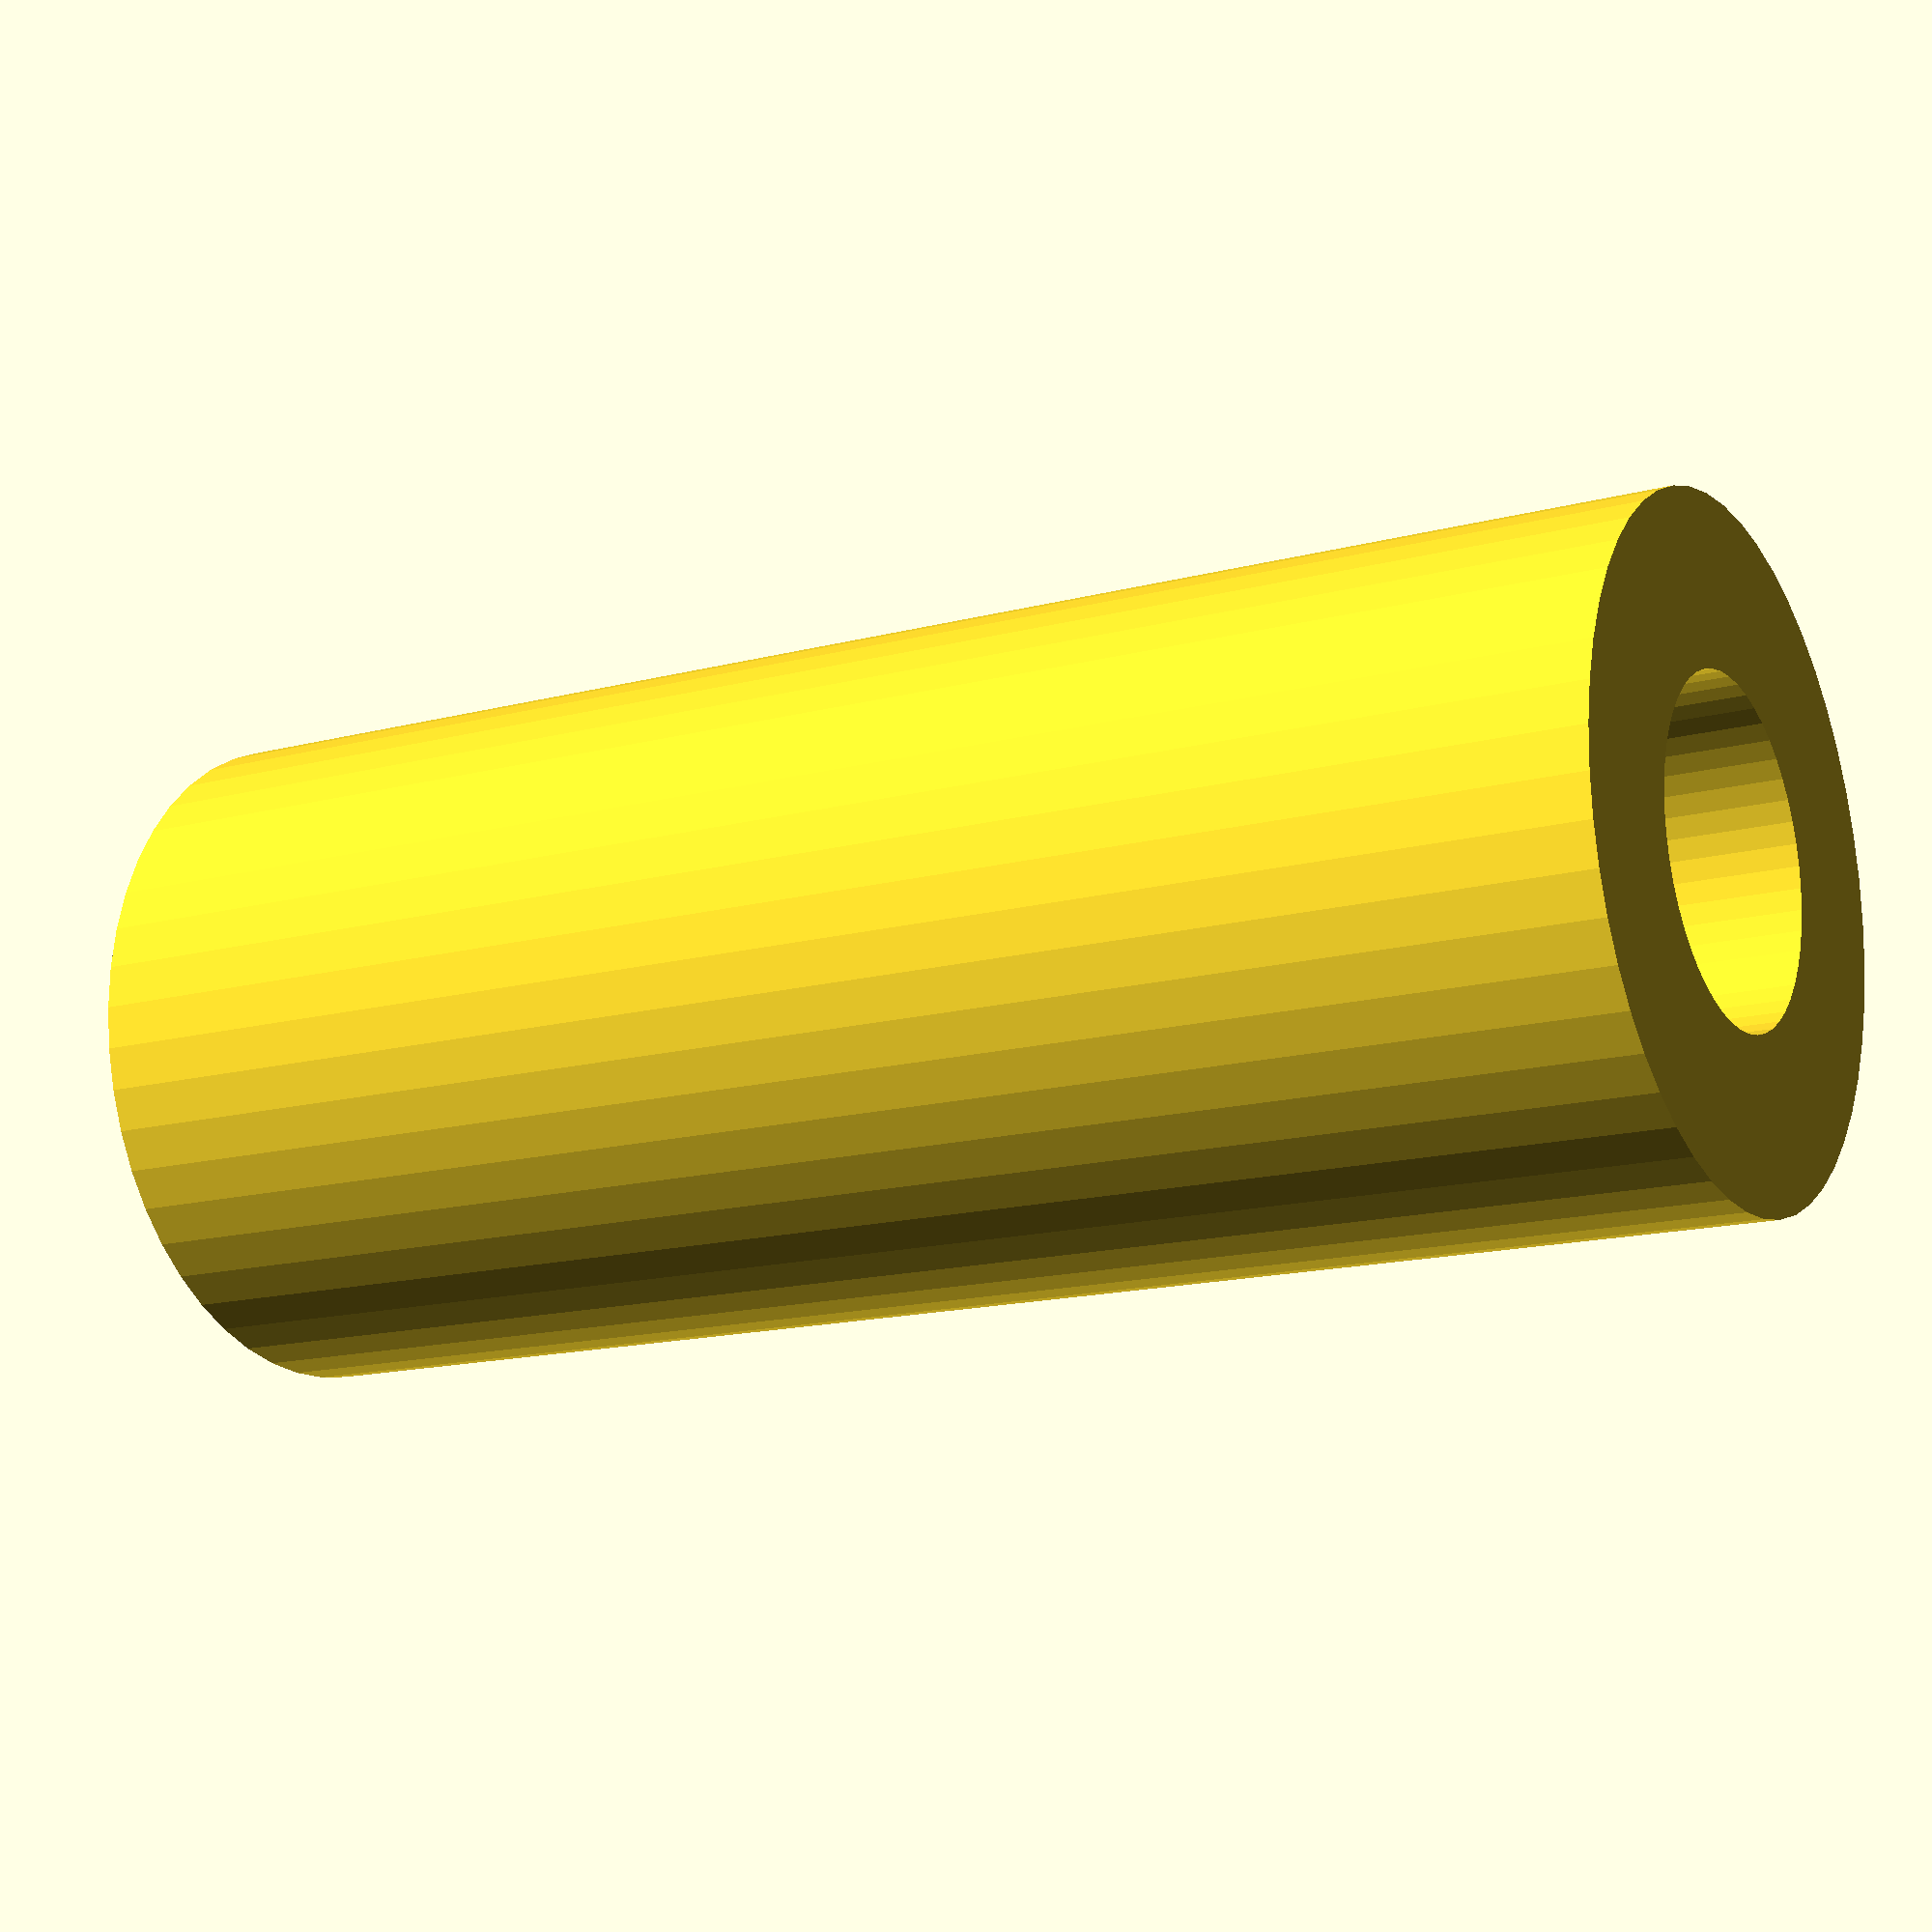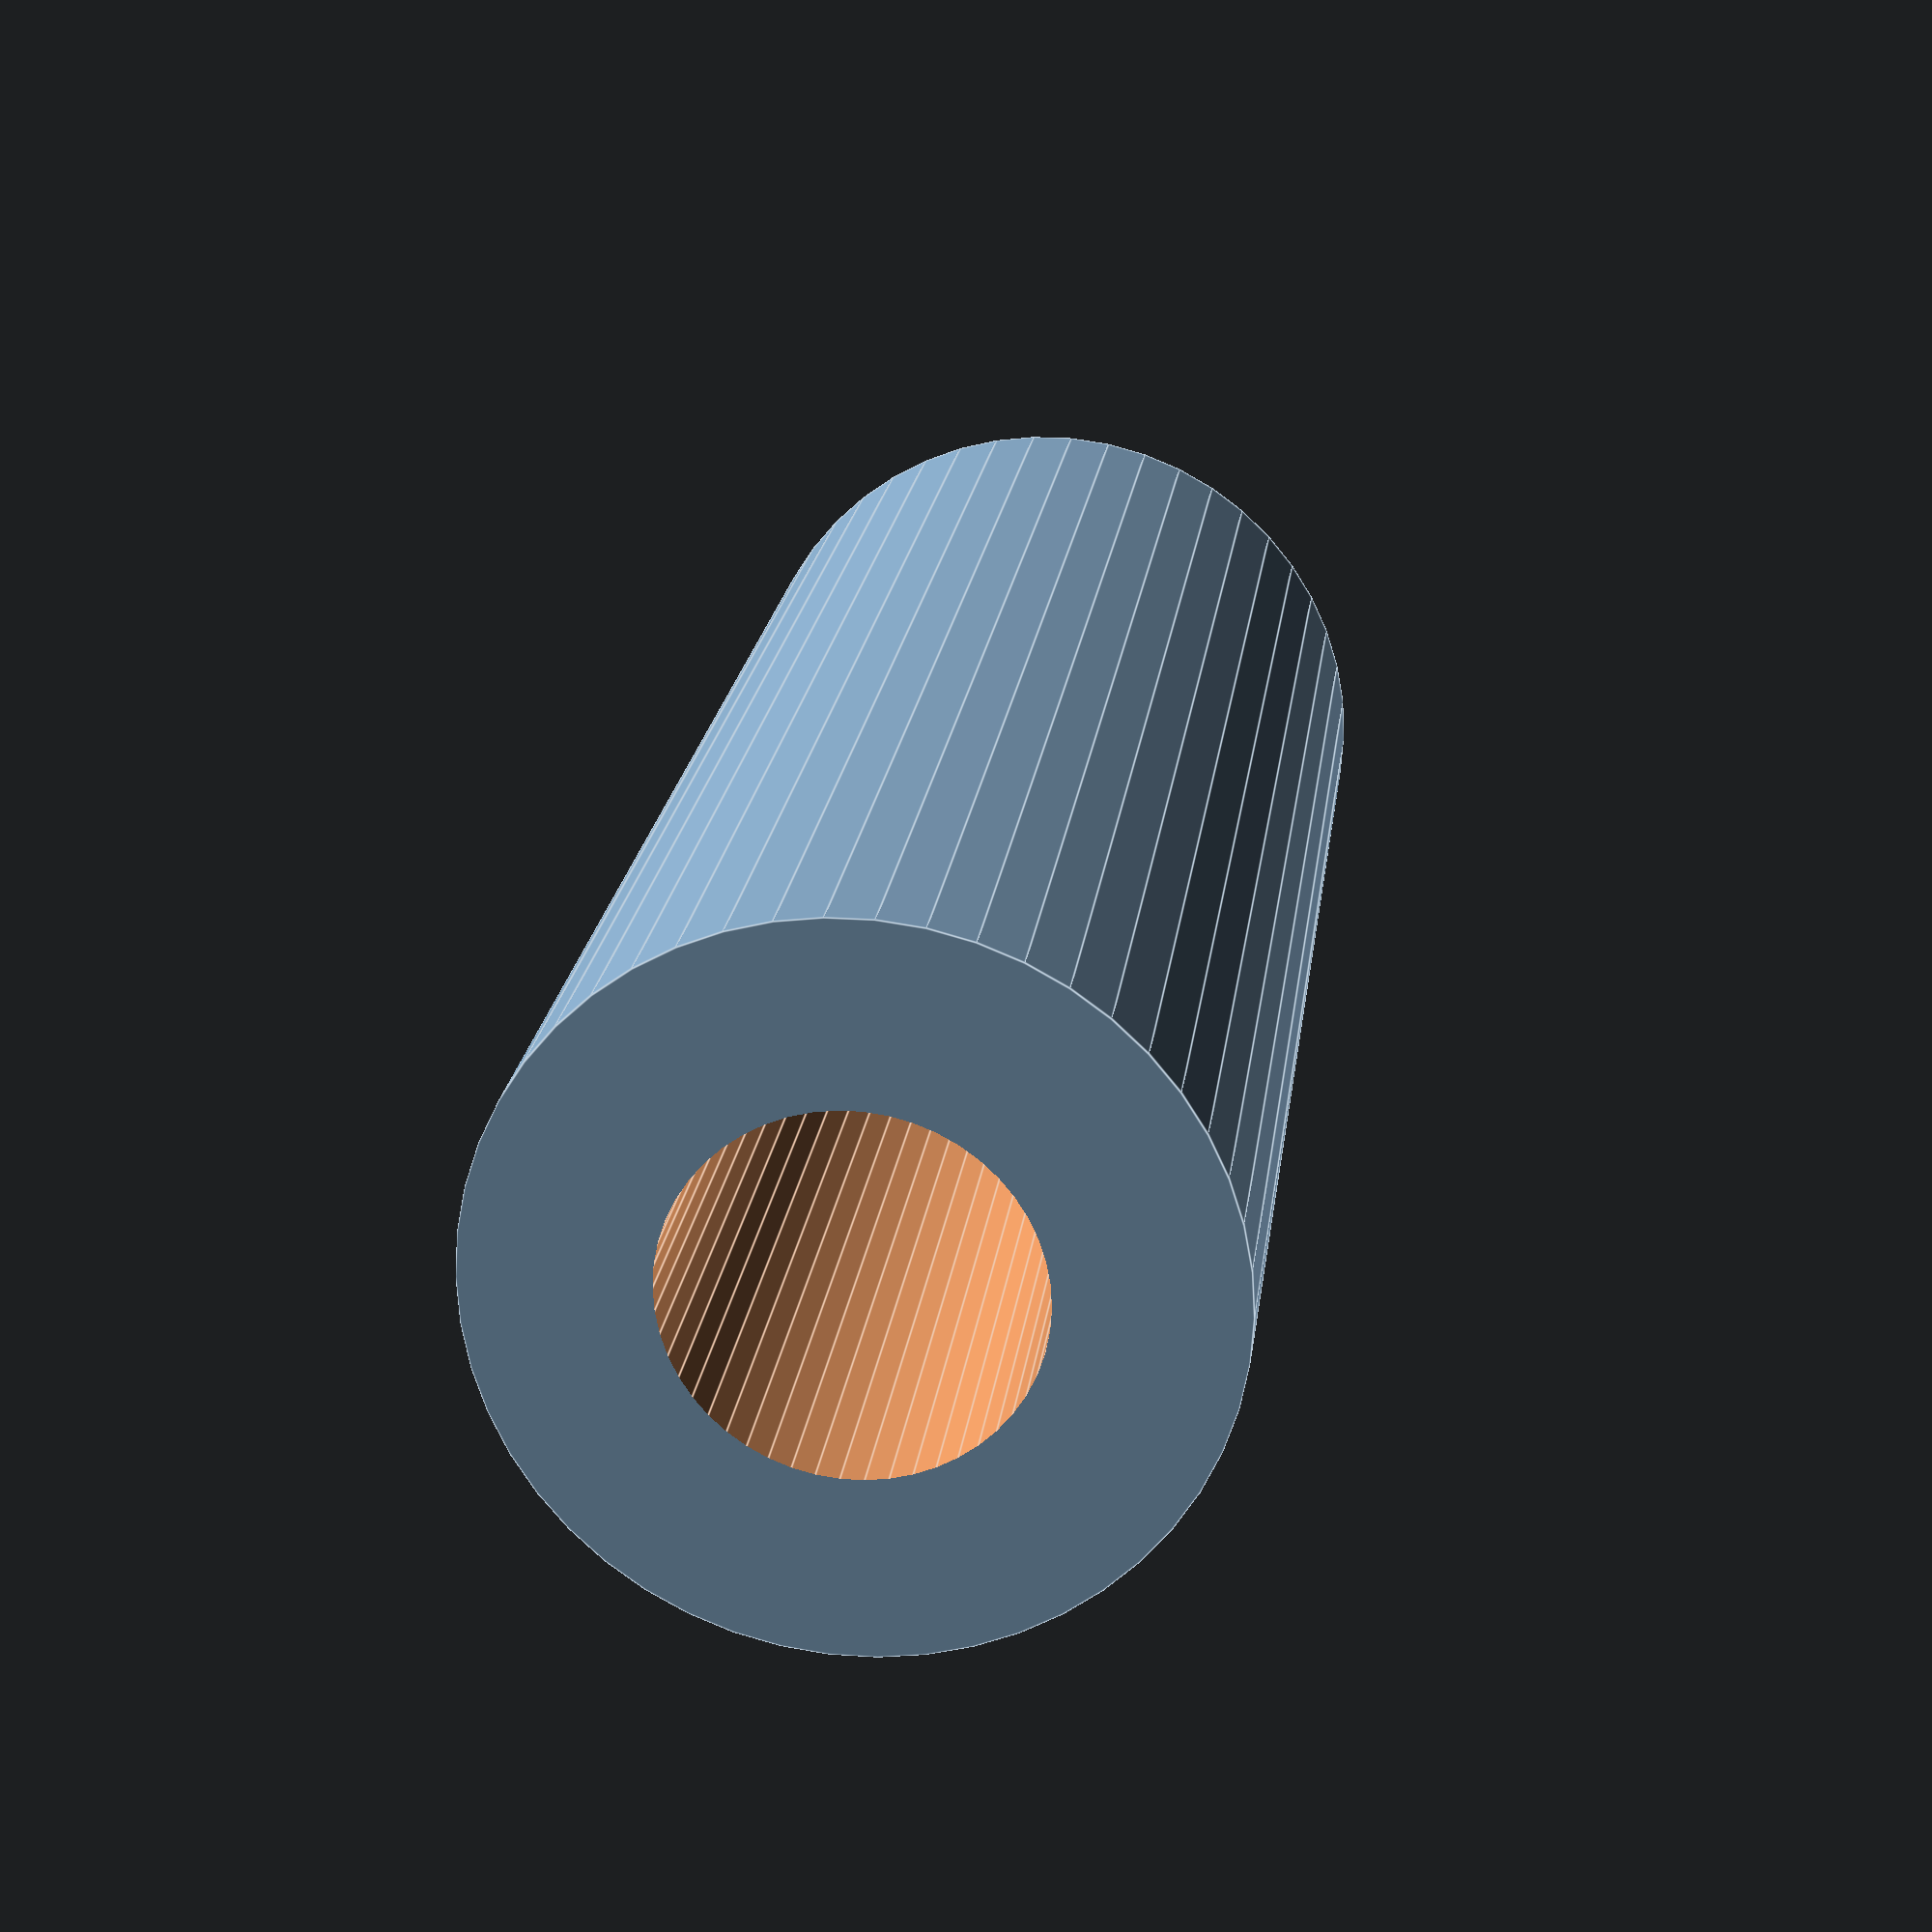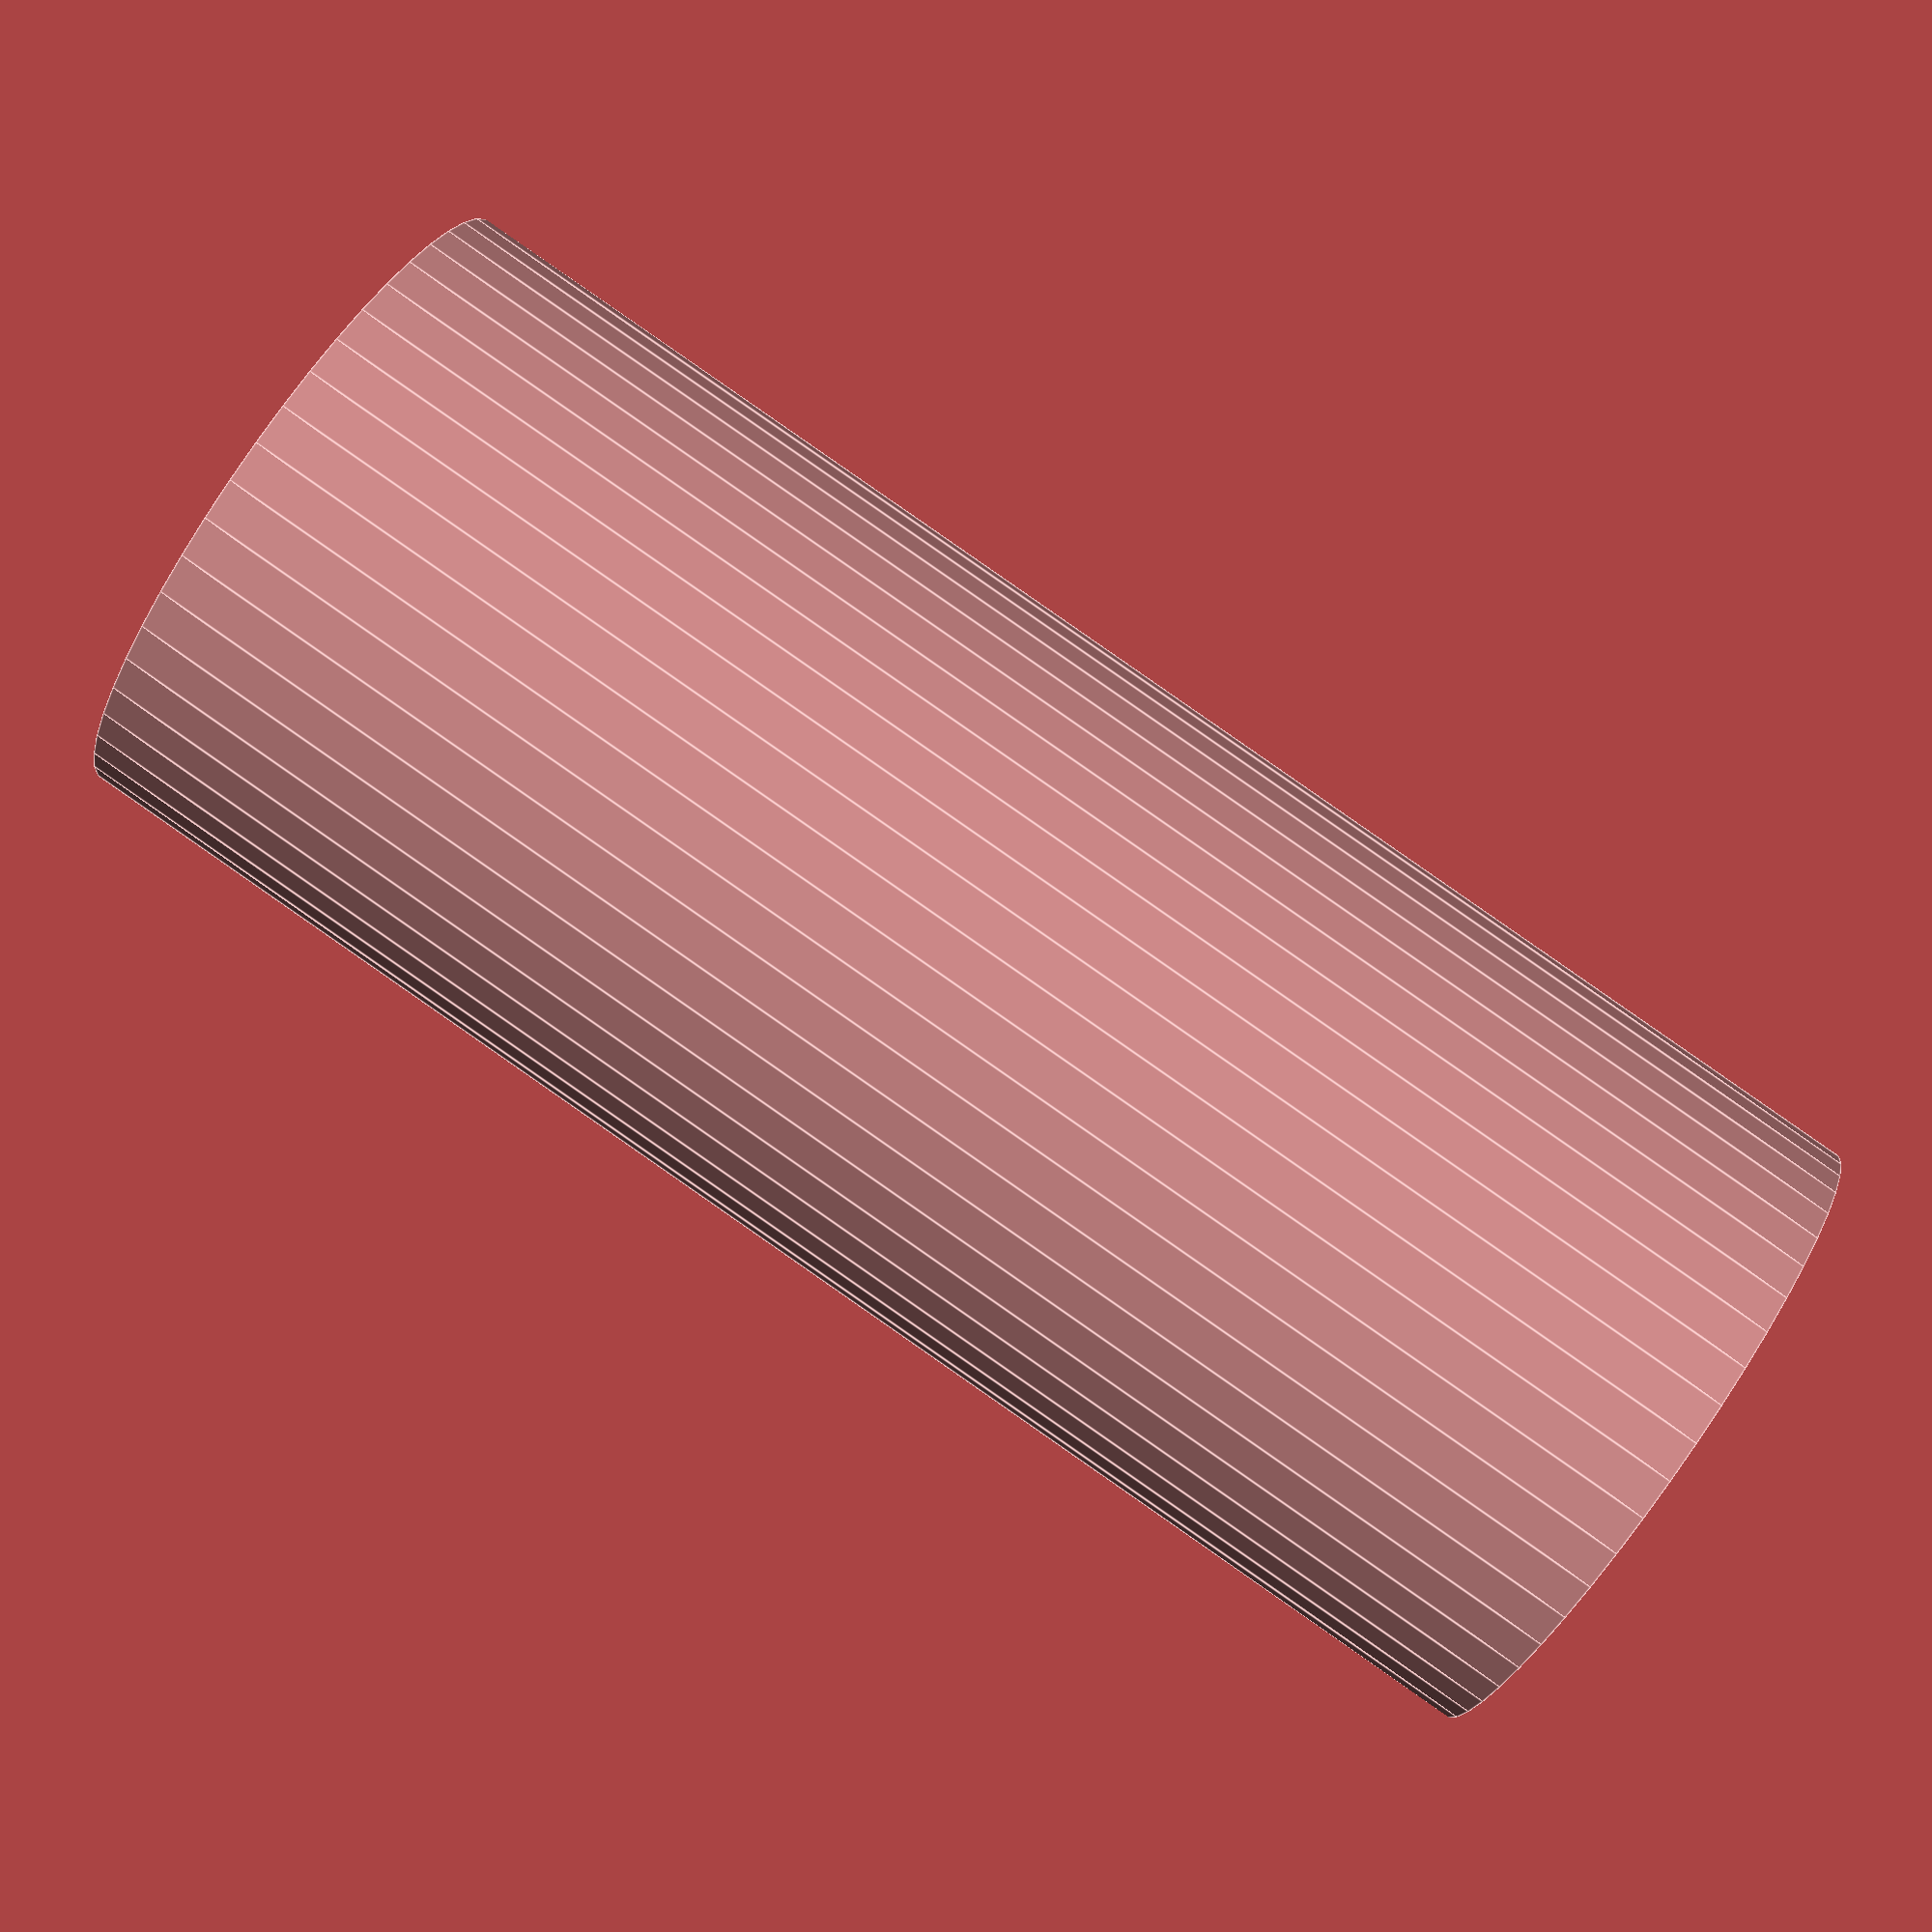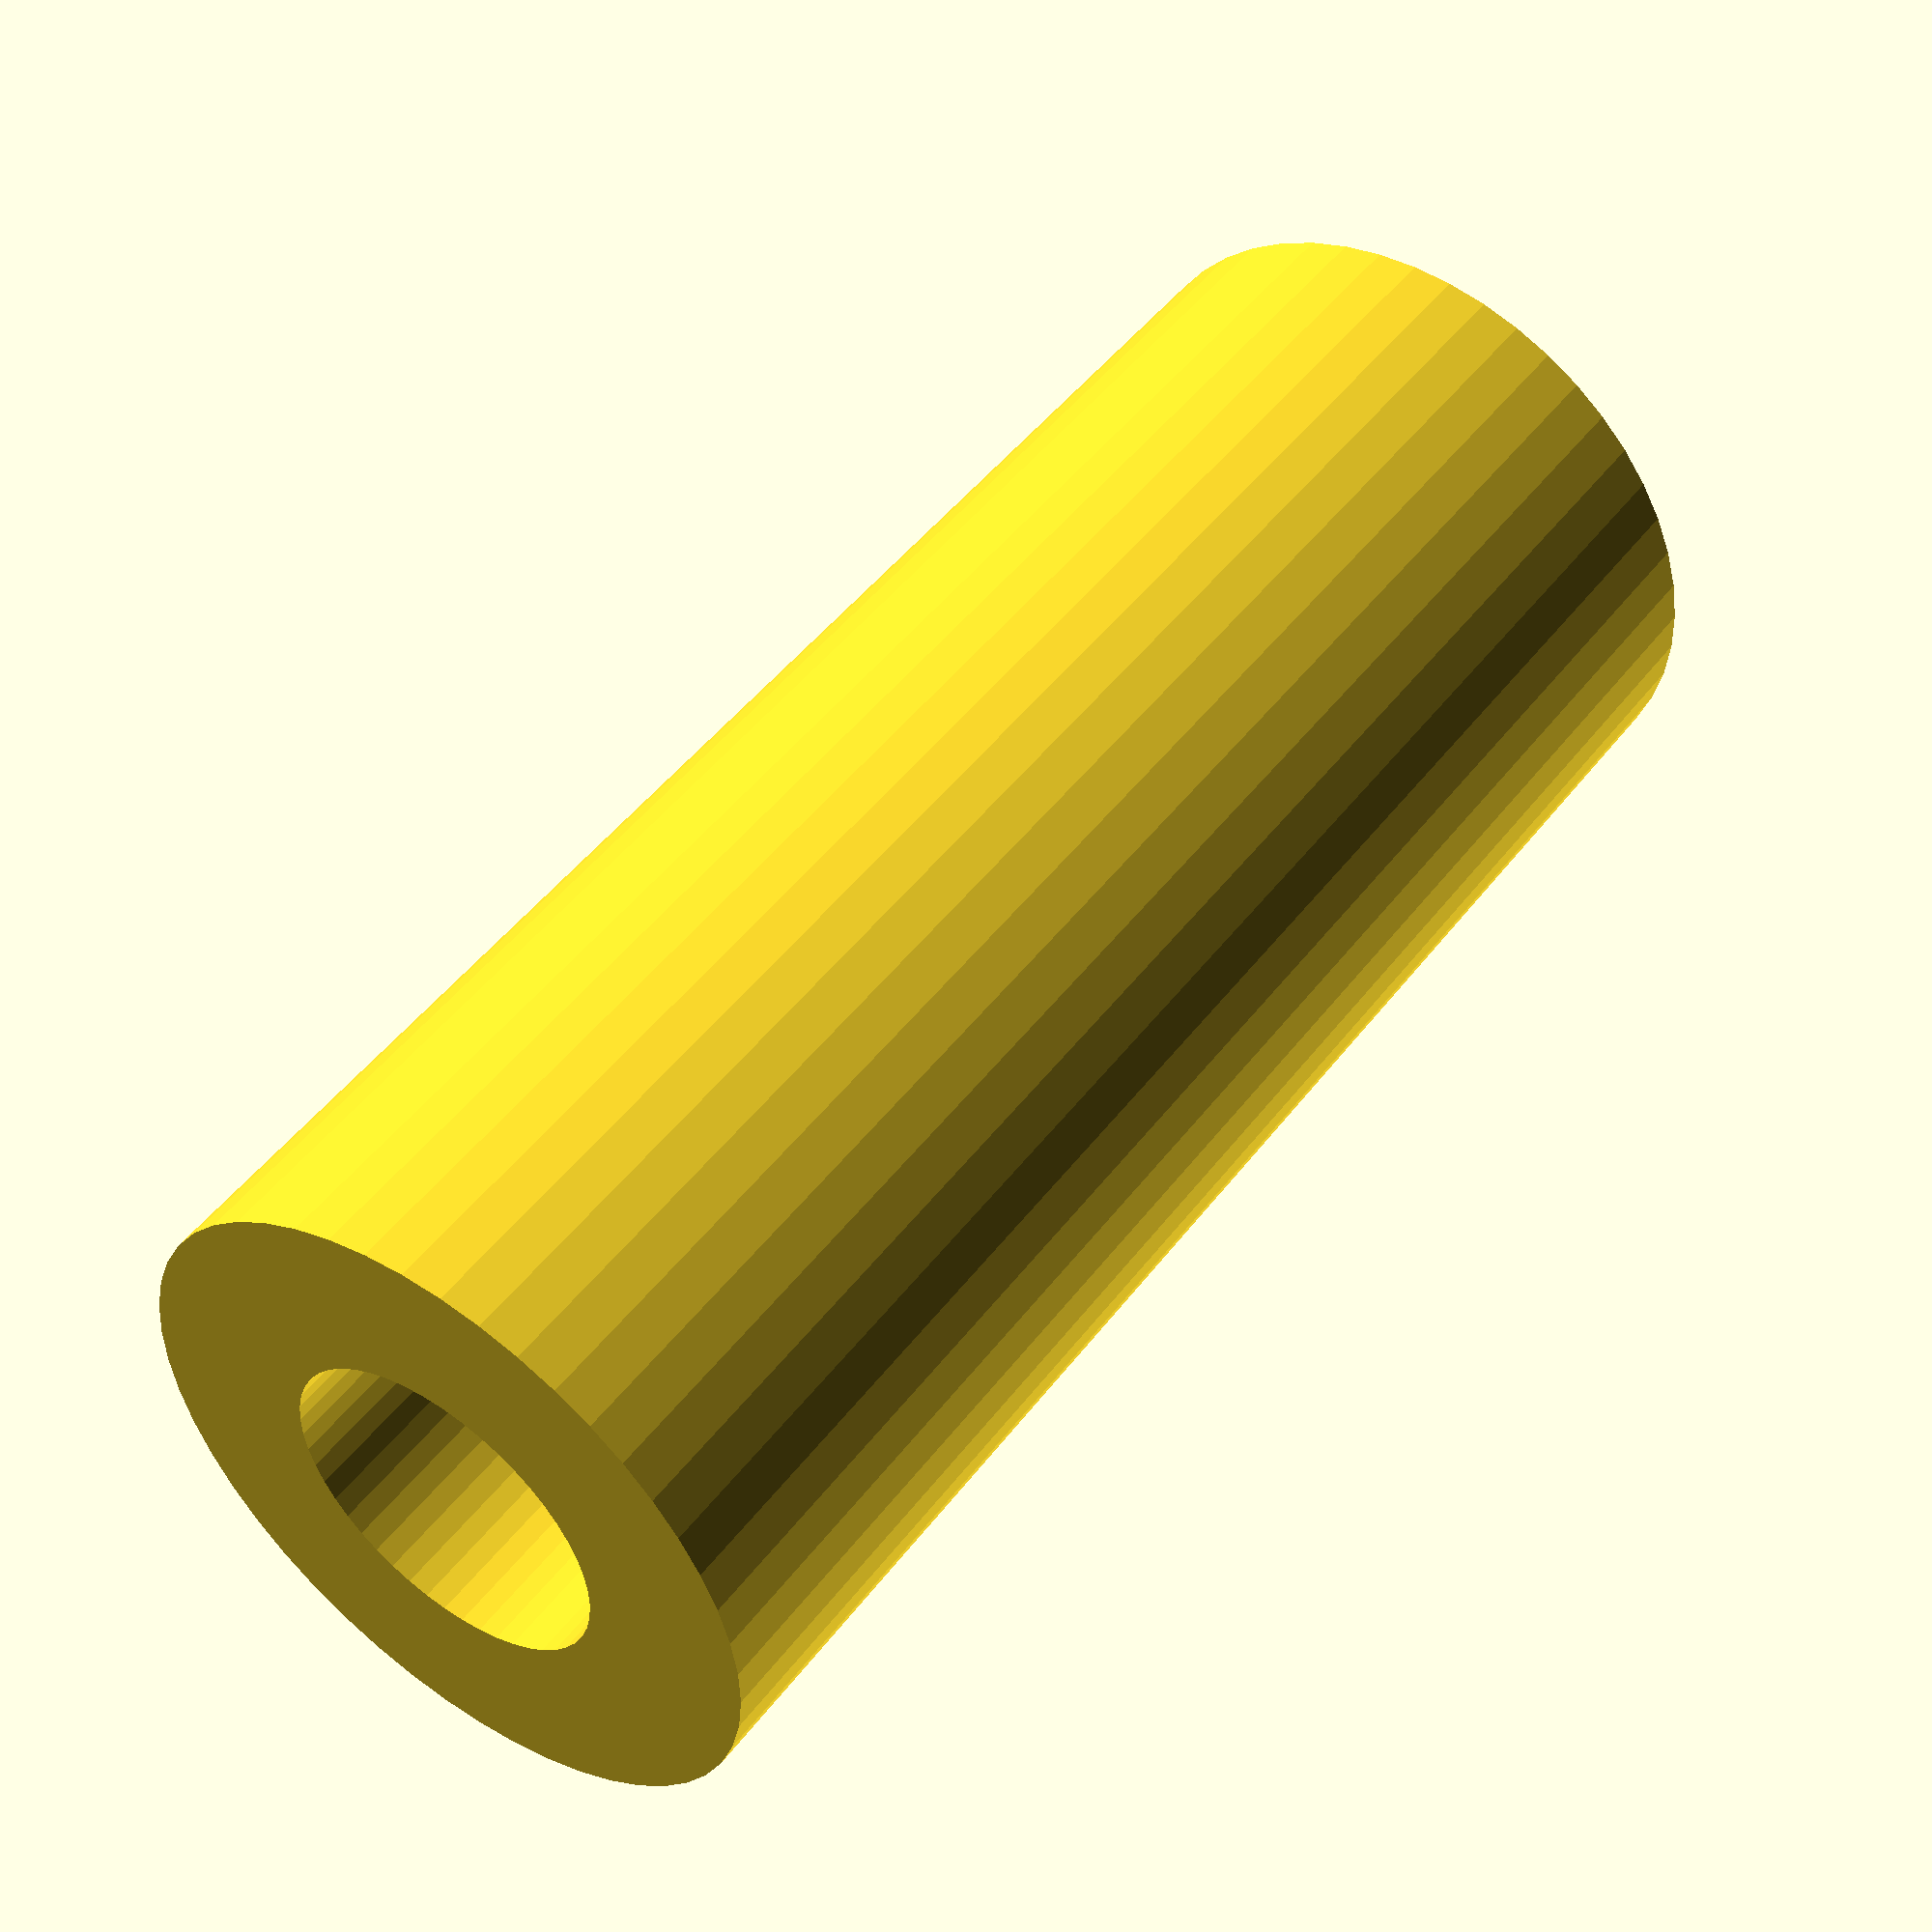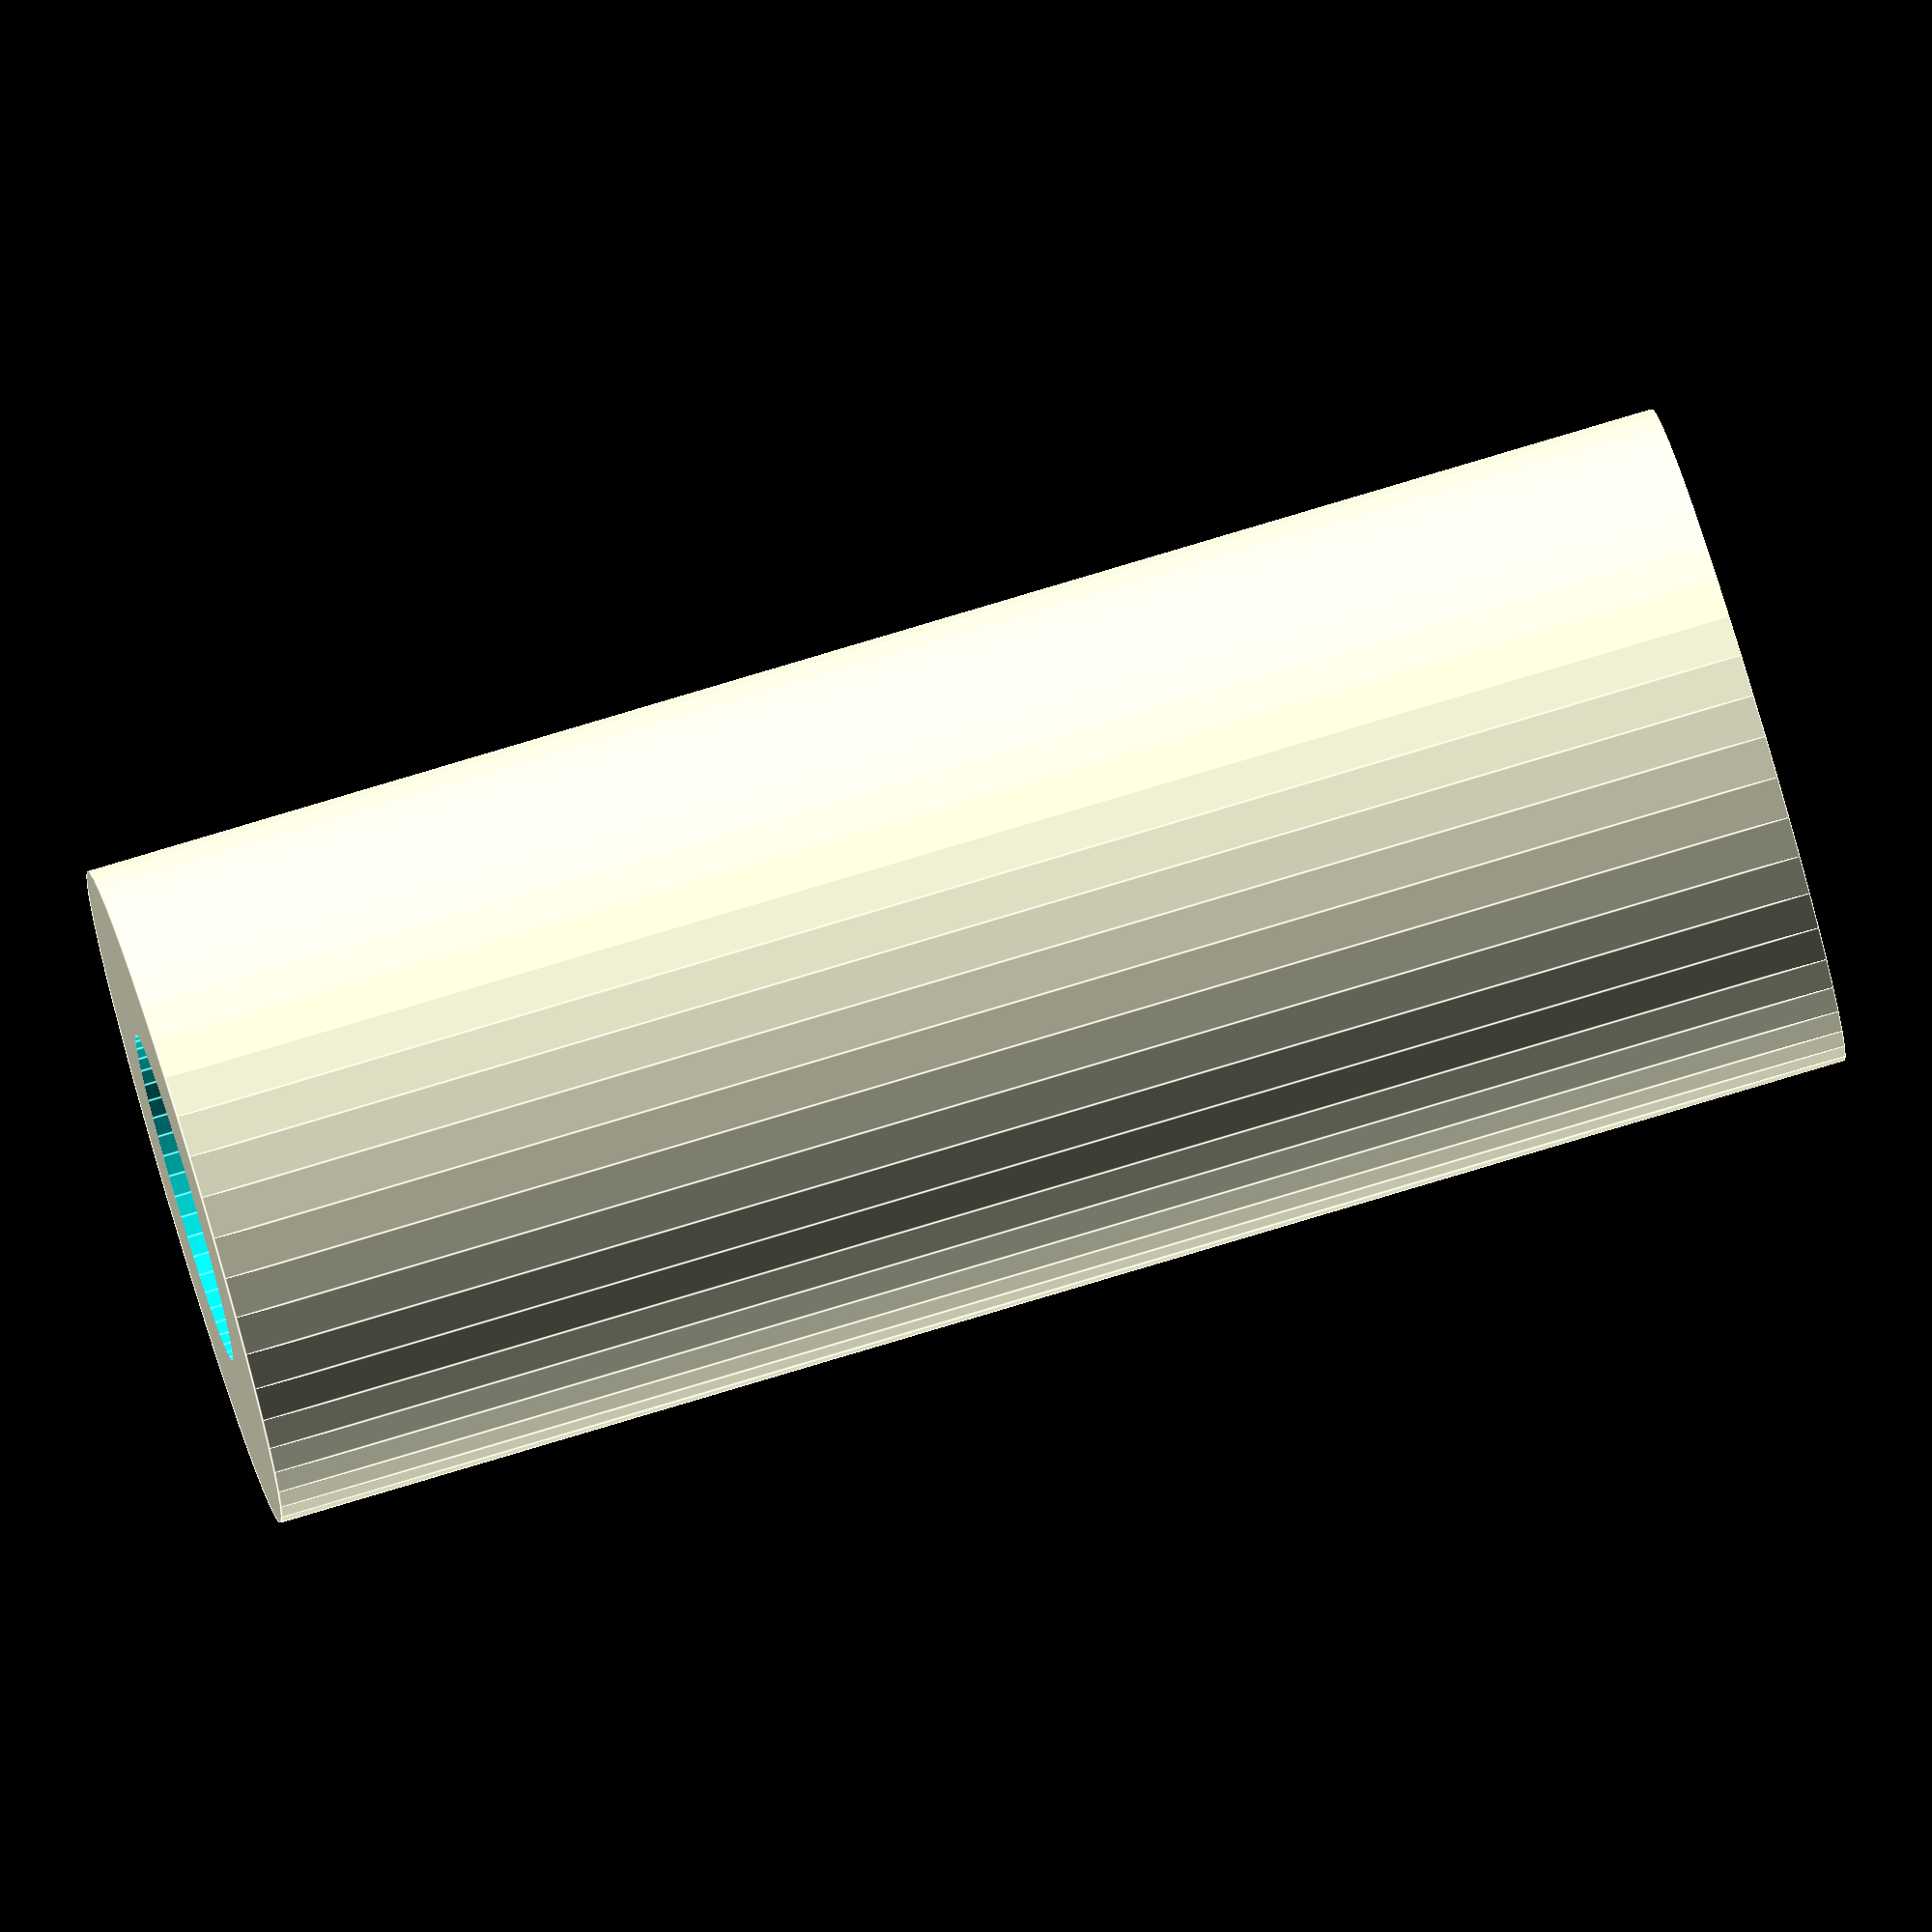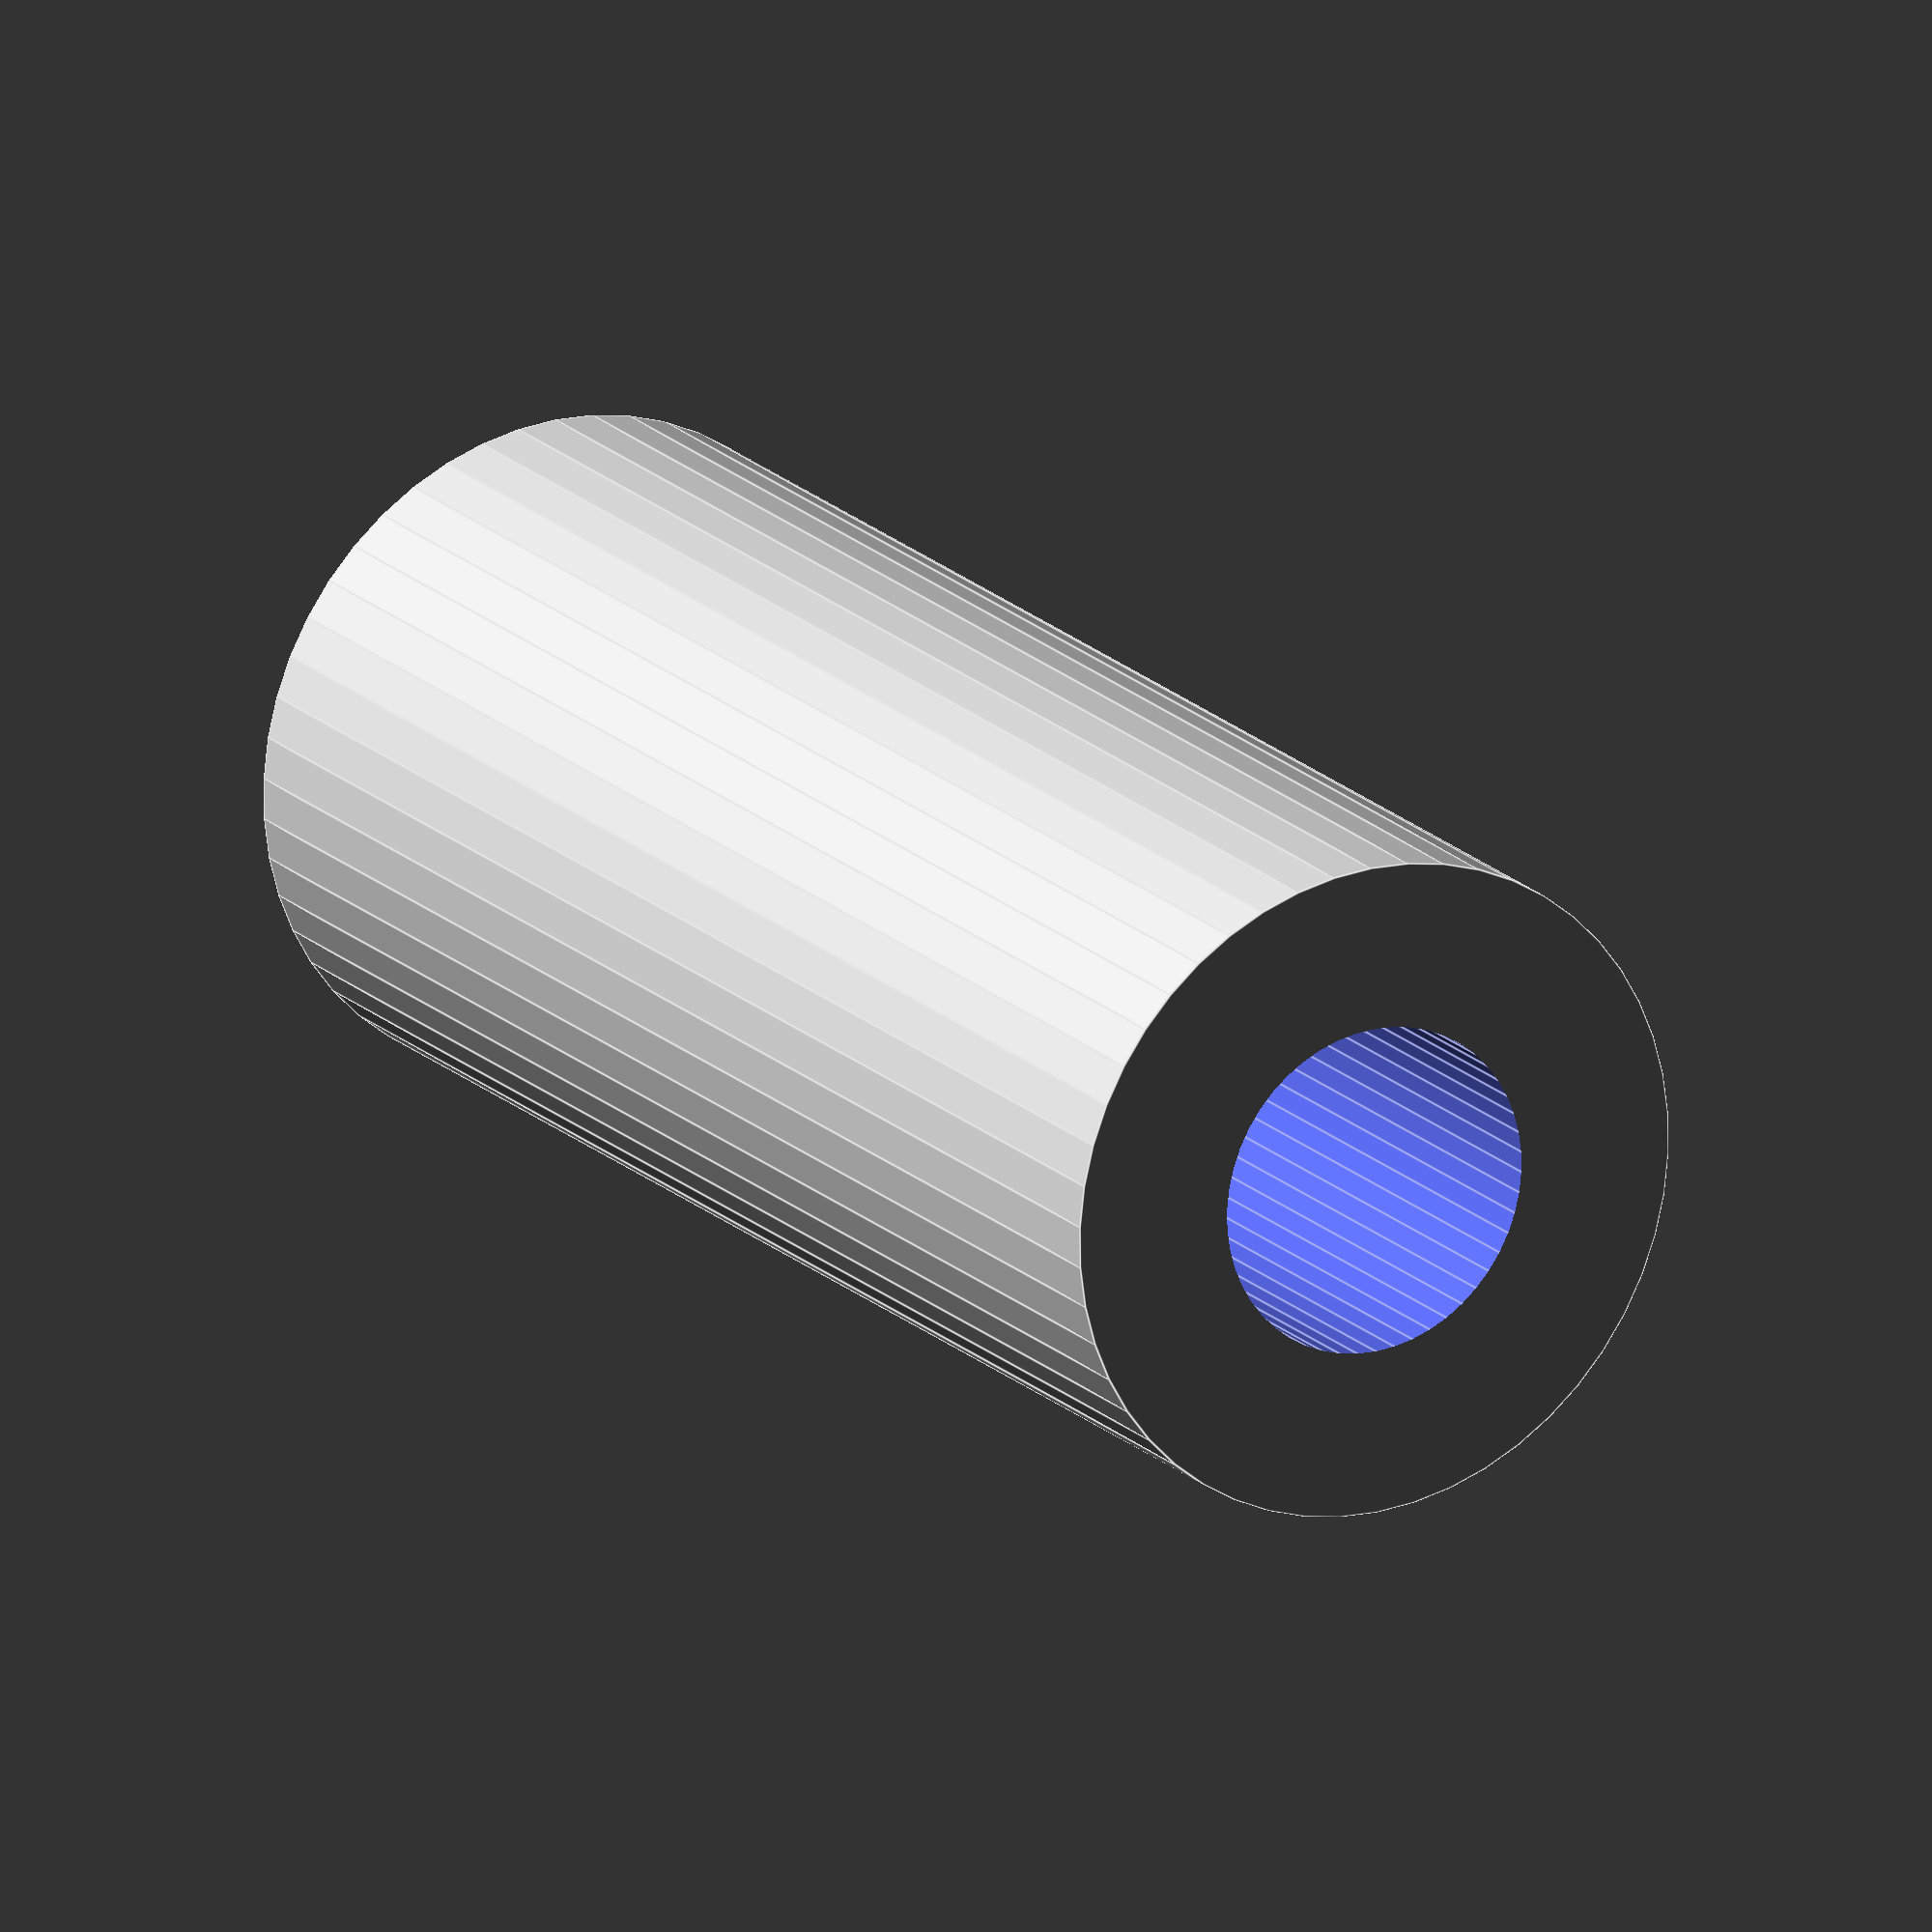
<openscad>
$fn = 50;


difference() {
	union() {
		translate(v = [0, 0, -48.0000000000]) {
			cylinder(h = 96, r = 20.0000000000);
		}
	}
	union() {
		translate(v = [0, 0, -100.0000000000]) {
			cylinder(h = 200, r = 10);
		}
	}
}
</openscad>
<views>
elev=14.9 azim=113.0 roll=300.1 proj=p view=solid
elev=339.8 azim=266.6 roll=6.8 proj=p view=edges
elev=272.3 azim=192.8 roll=304.8 proj=p view=edges
elev=131.7 azim=275.4 roll=144.4 proj=p view=solid
elev=99.9 azim=281.1 roll=286.7 proj=o view=edges
elev=161.5 azim=205.8 roll=30.0 proj=o view=edges
</views>
